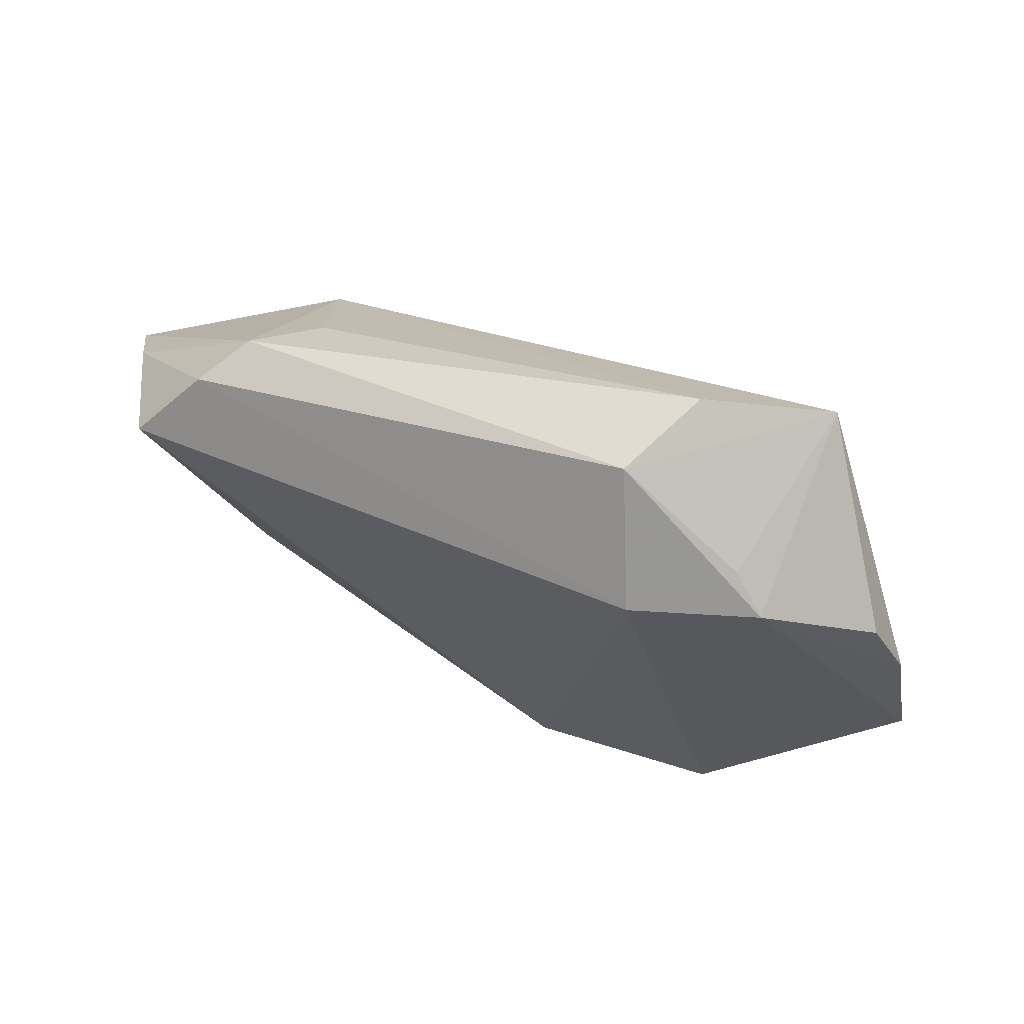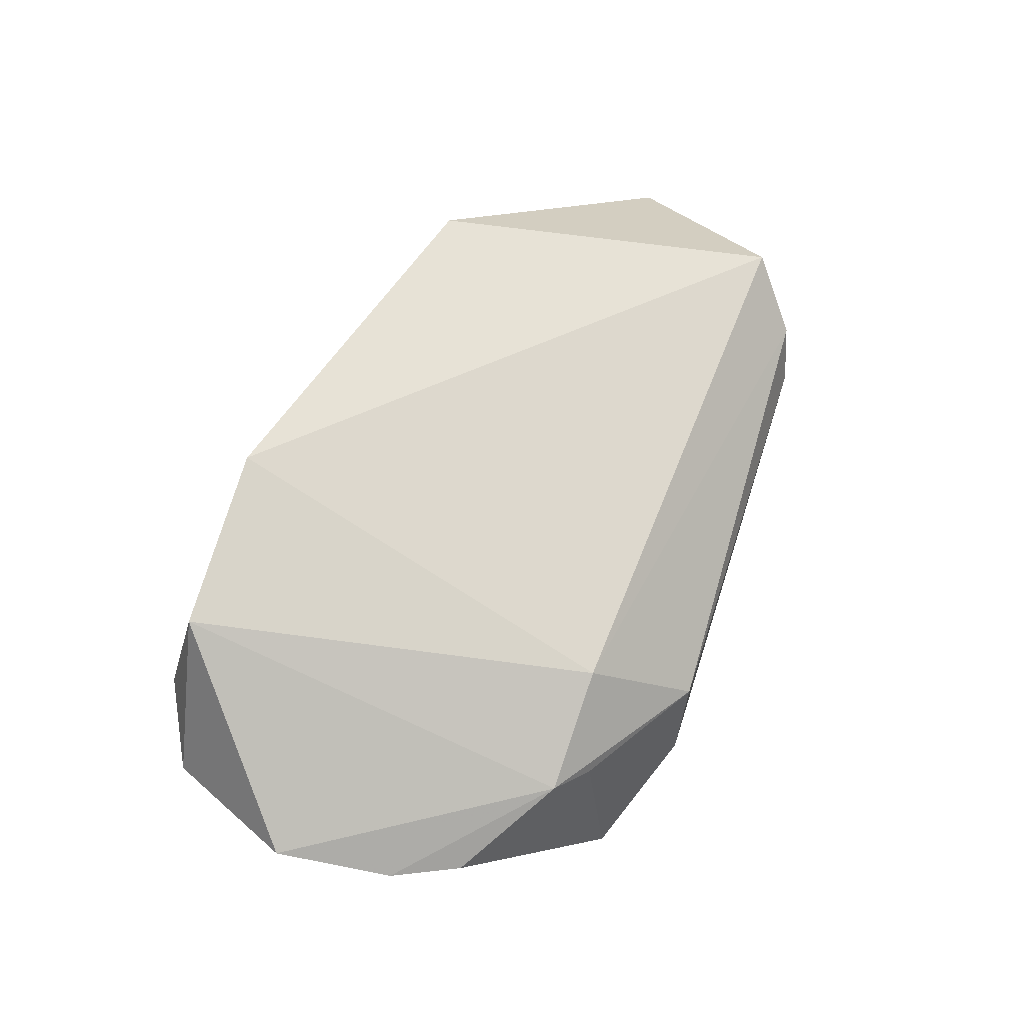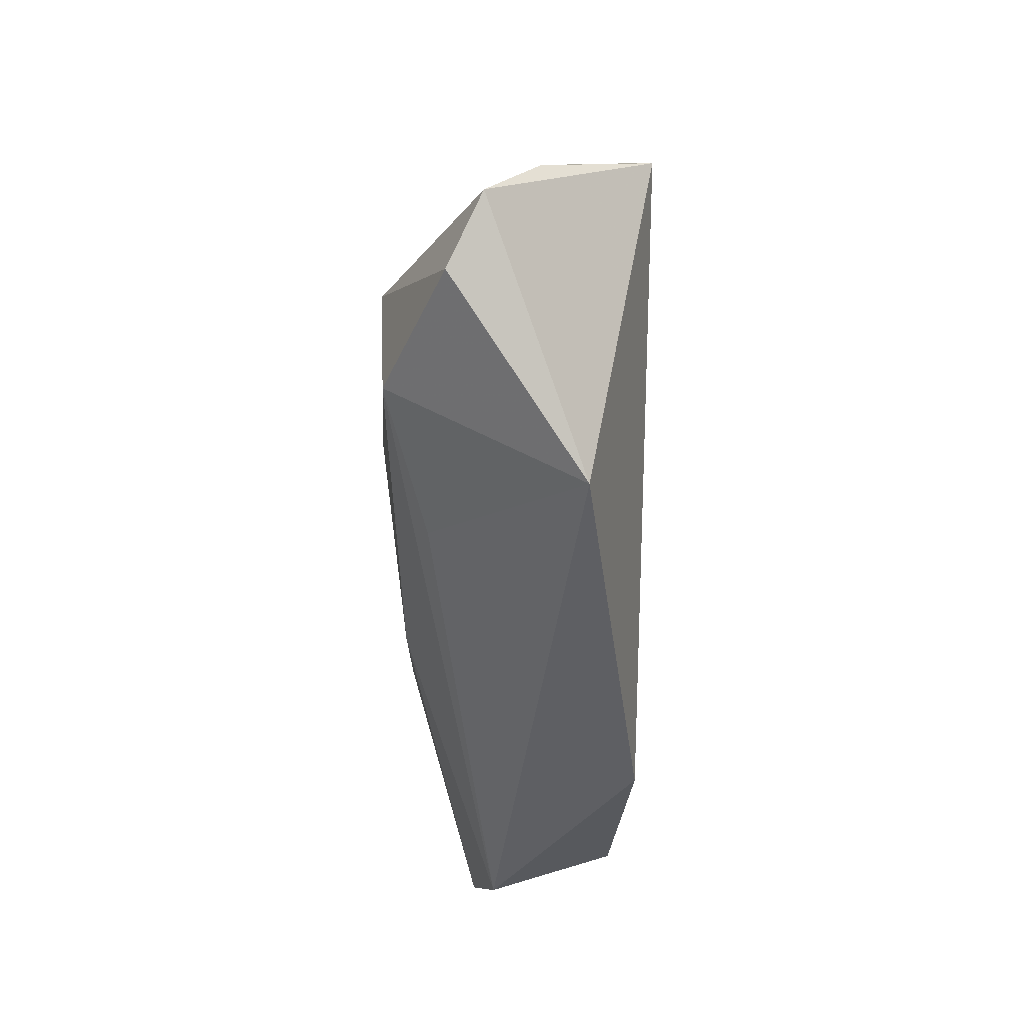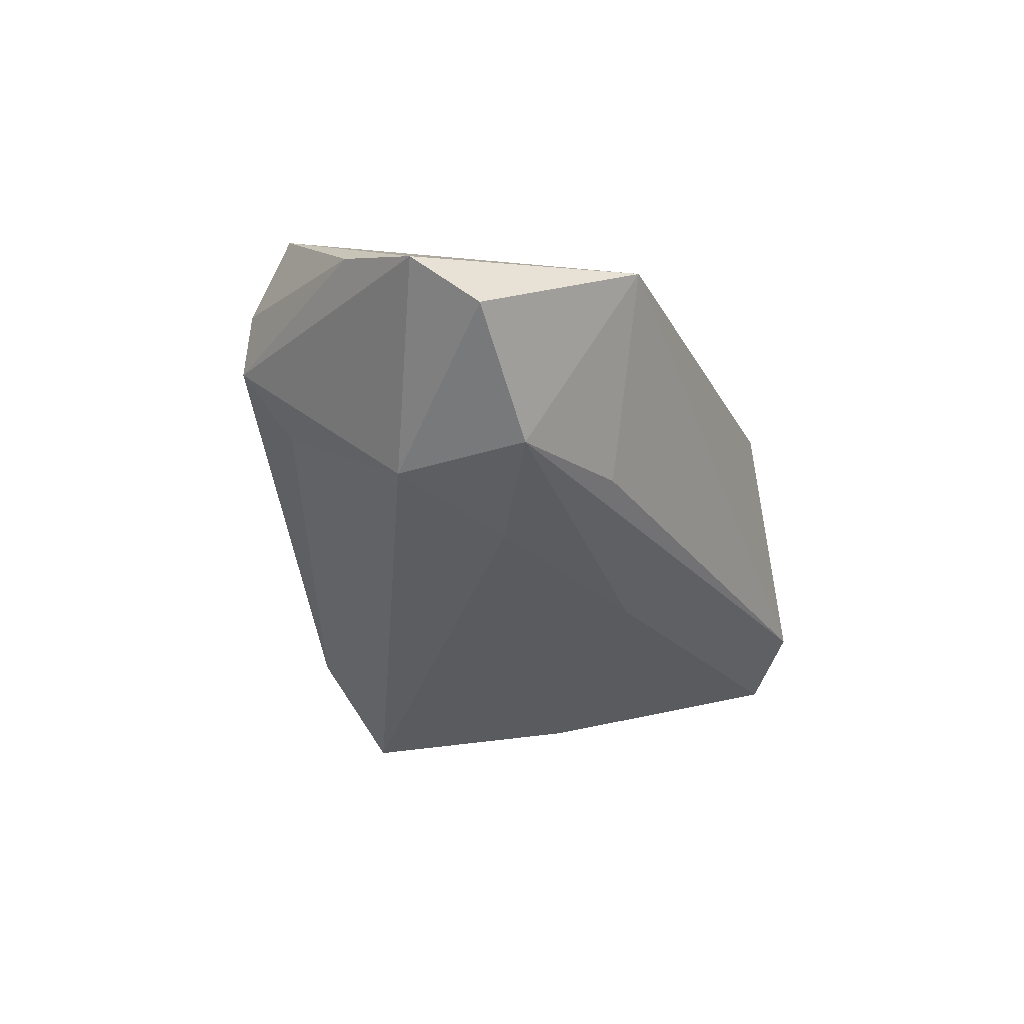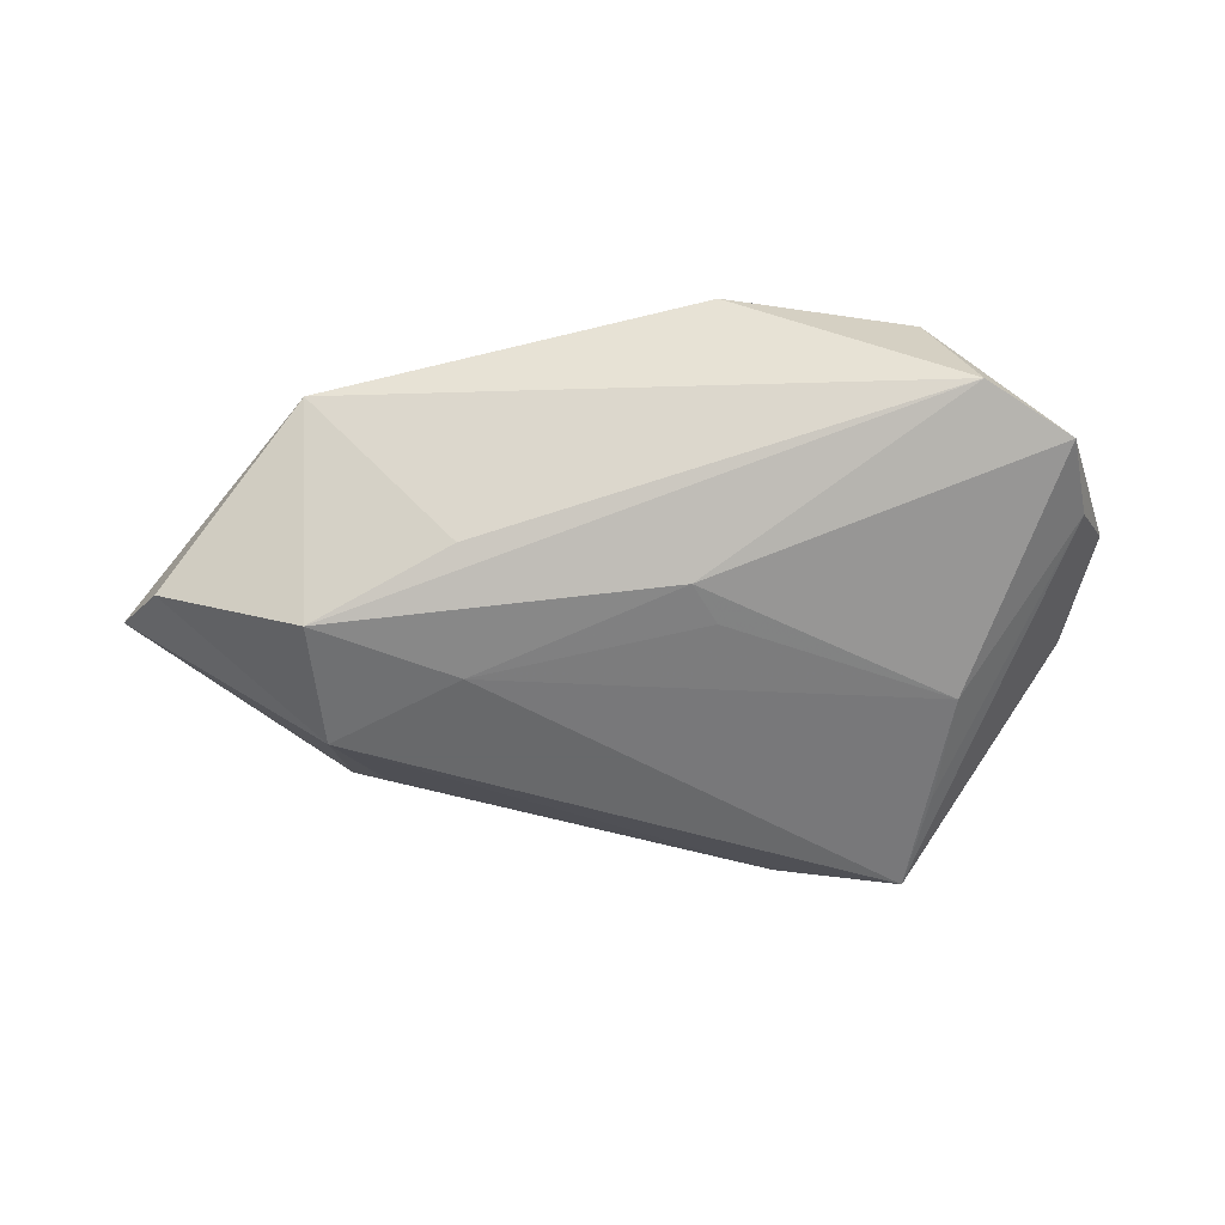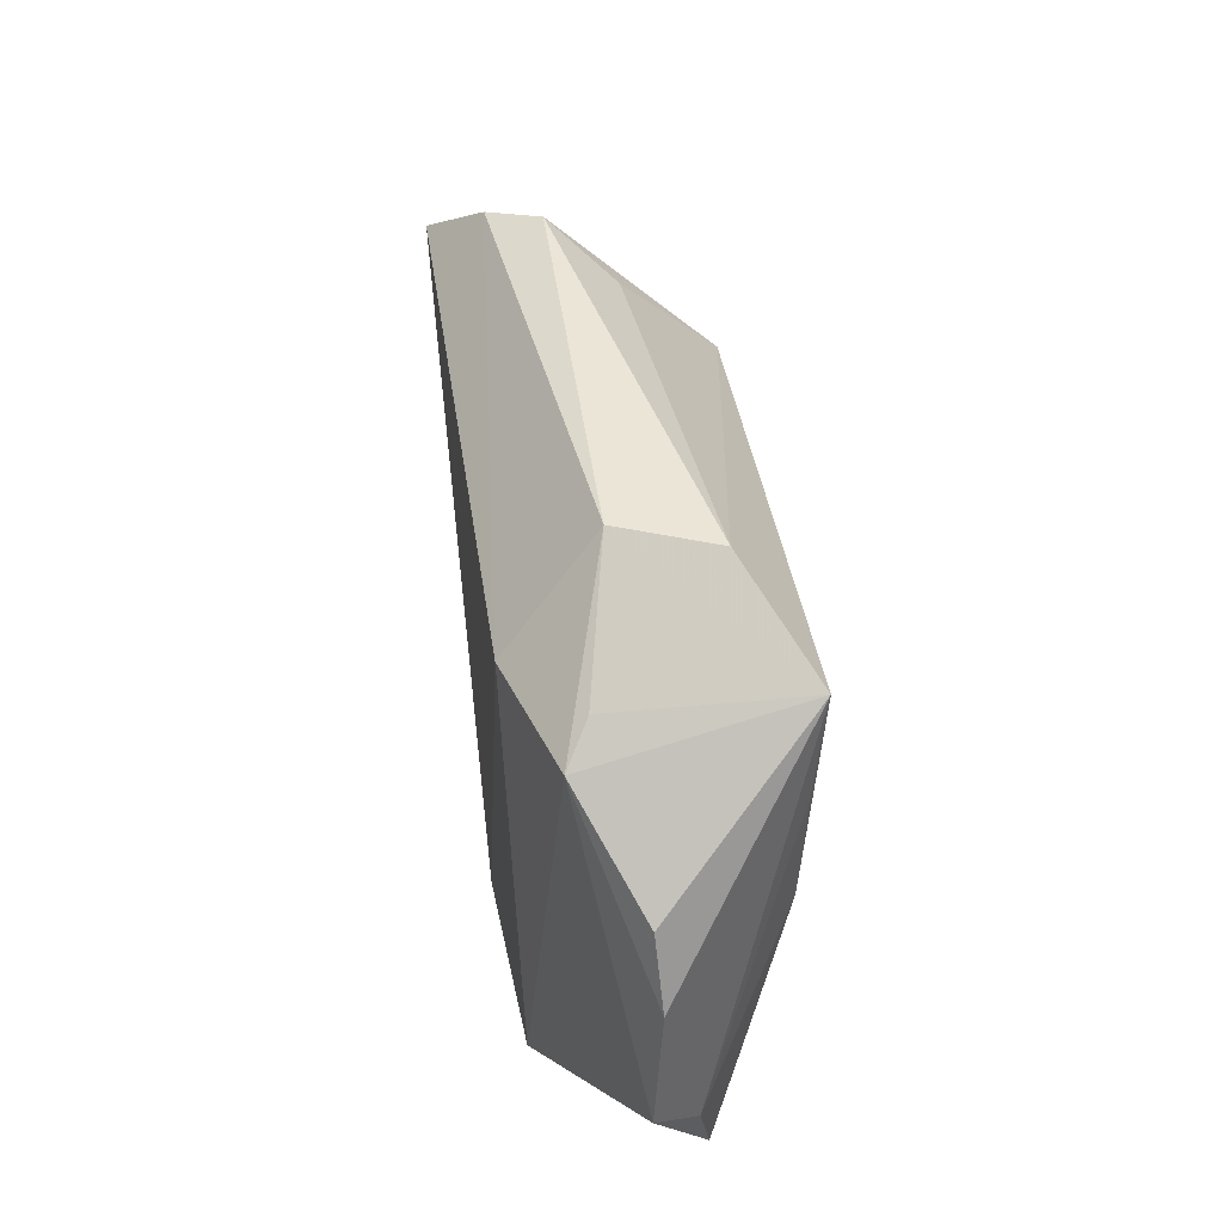
<metadata>
{"format":"obj","ext":"obj","renderer":"f3d","projection":"perspective","resolution":1024,"background":"white","views":[{"elev":66.9,"azim":24.2,"up":"+Y"},{"elev":69.8,"azim":113.2,"up":"+Z"},{"elev":-39.6,"azim":-91.0,"up":"+Y"},{"elev":-36.3,"azim":-76.4,"up":"+Z"},{"elev":-52.6,"azim":0.0,"up":"+Z"},{"elev":51.5,"azim":83.3,"up":"+Y"}]}
</metadata>
<code>
v 0.05529 0.005651 0.0009151
v 0.0139 0.03485 0.002264
v -0.04239 0.028 0.01016
v 0.03507 0.03075 -0.01798
v 0.05891 -0.01028 0.002318
v -0.0586 0.008579 0.002063
v 0.05498 -0.01771 -0.003516
v -0.03816 0.0303 0.003433
v -0.01563 0.01628 0.01597
v 0.05215 -0.02986 -0.005306
v -0.05831 -0.009683 -0.009243
v 0.038 0.01723 -0.01631
v 0.02017 0.02168 0.01451
v 0.03559 -0.03368 0.01412
v 0.03133 0.02611 0.00579
v -0.02097 -0.01929 -0.0116
v 0.04002 0.00175 -0.01534
v -0.03918 -0.01102 -0.01715
v 0.01905 0.03574 -0.01012
v -0.06387 -0.001991 -0.004819
v -0.04885 0.02068 0.01706
v -0.03757 0.00677 -0.01798
v 0.03616 0.02268 0.008851
v 0.01012 -0.01018 -0.01567
v 0.006911 -0.01578 -0.0151
v -0.03204 0.02447 -0.004886
v -0.02043 -0.003607 -0.01798
v 0.0106 -0.03639 0.01637
v -0.04052 -0.02735 0.008061
v 0.04109 -0.03639 -0.002427
v 0.05043 0.01442 0.001444
f 20 29 21
f 20 8 22
f 22 8 26
f 8 3 2
f 4 23 31
f 31 1 4
f 23 1 31
f 10 14 30
f 29 16 30
f 5 14 10
f 5 1 23
f 23 14 5
f 27 22 4
f 4 17 27
f 27 17 24
f 29 20 11
f 11 20 22
f 8 20 6
f 6 3 8
f 6 20 21
f 21 3 6
f 15 23 4
f 4 2 15
f 15 2 23
f 19 2 4
f 8 2 19
f 19 26 8
f 4 22 19
f 22 26 19
f 23 2 13
f 21 9 13
f 13 3 21
f 13 2 3
f 13 14 23
f 29 30 28
f 28 30 14
f 21 29 28
f 28 9 21
f 14 13 28
f 28 13 9
f 4 1 7
f 1 5 7
f 10 17 7
f 7 5 10
f 25 27 24
f 10 30 25
f 25 17 10
f 24 17 25
f 18 16 29
f 29 11 18
f 27 25 18
f 22 27 18
f 18 11 22
f 18 30 16
f 18 25 30
f 12 17 4
f 4 7 12
f 12 7 17

</code>
